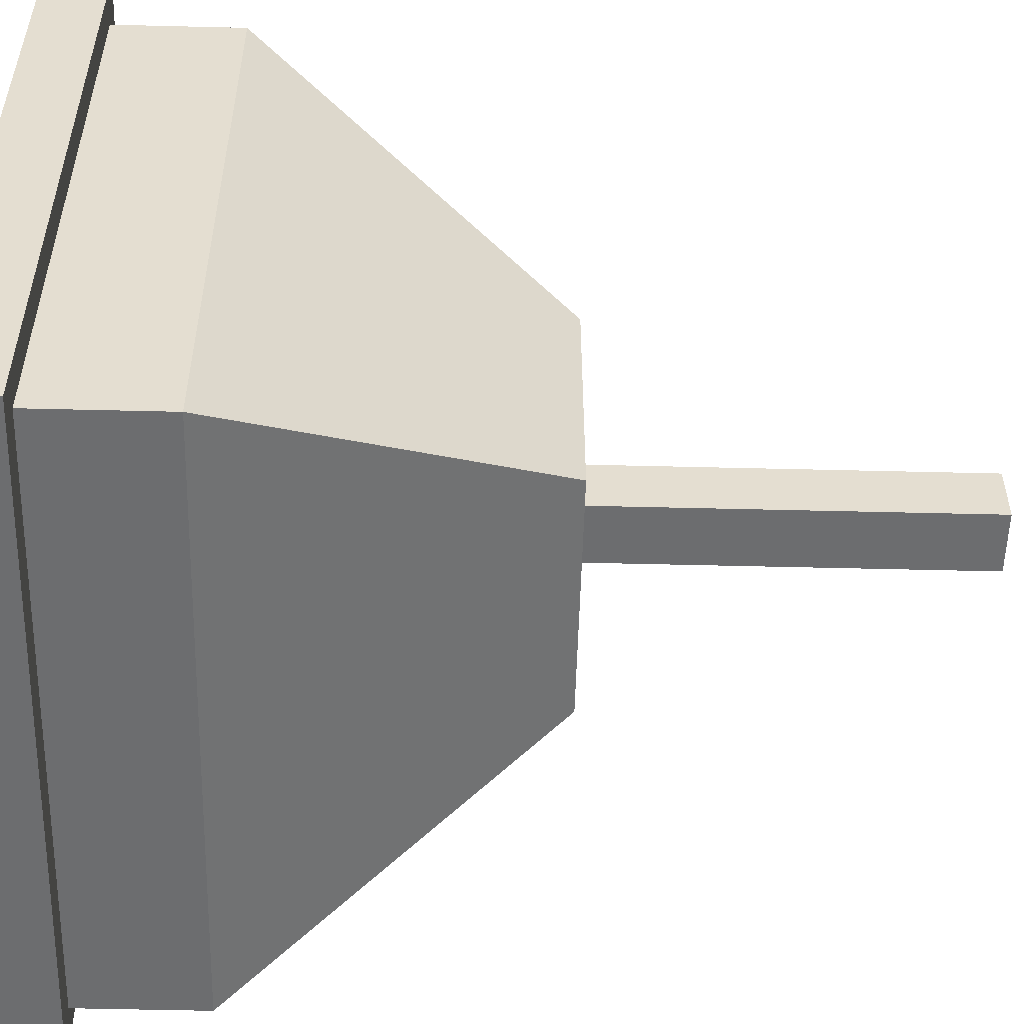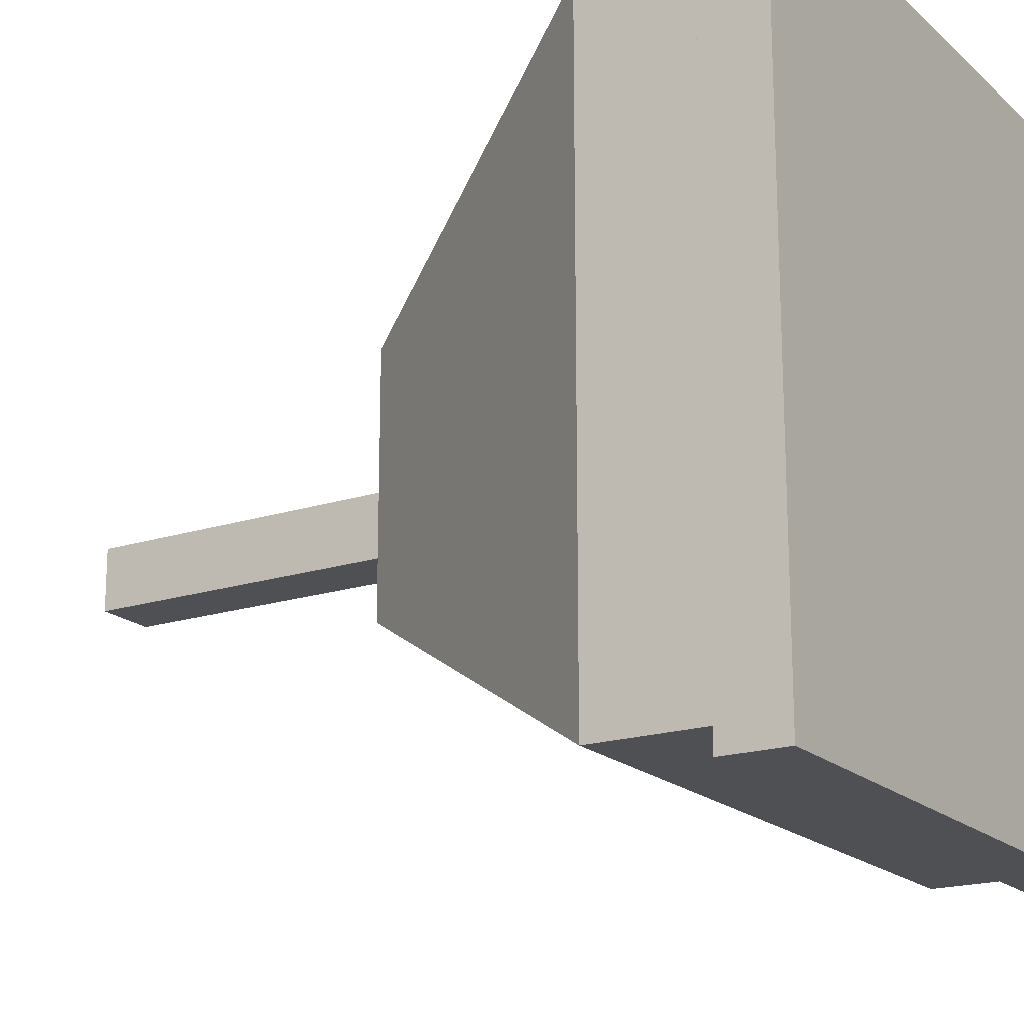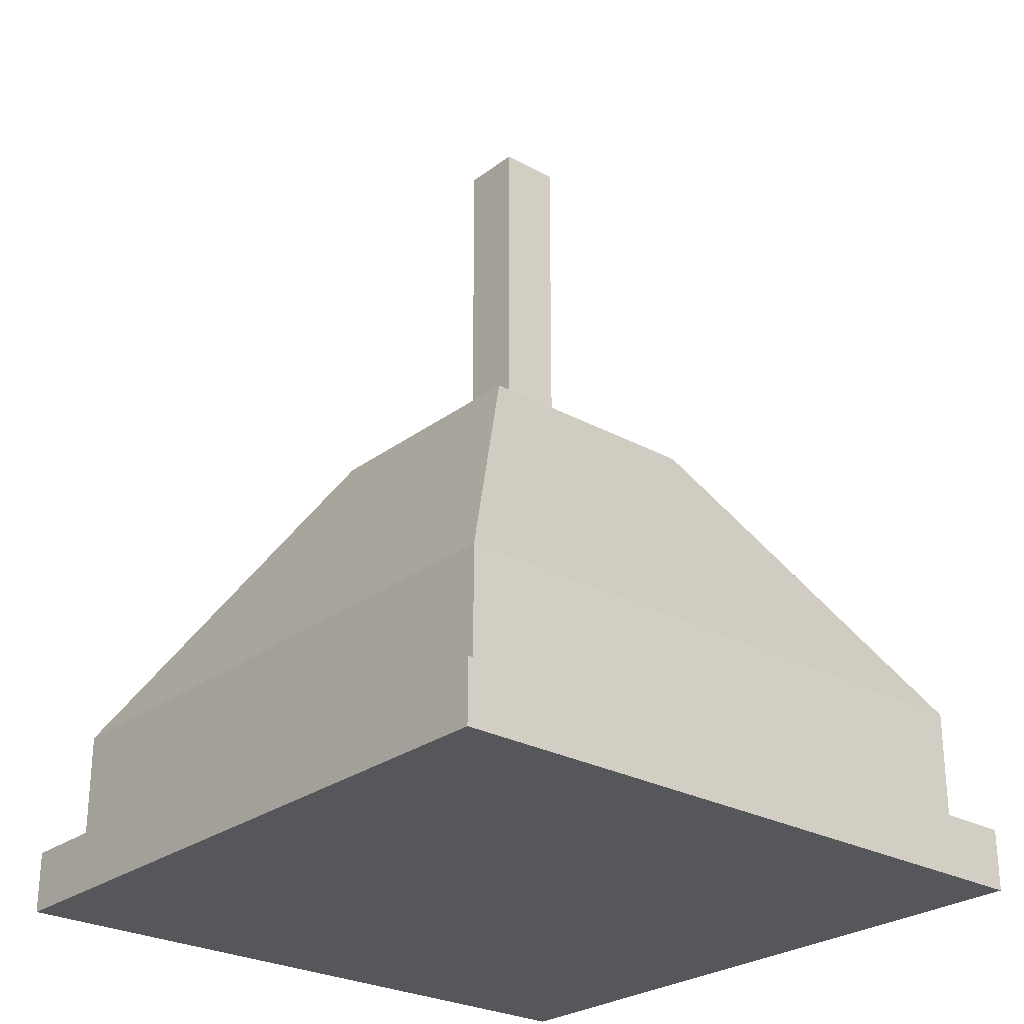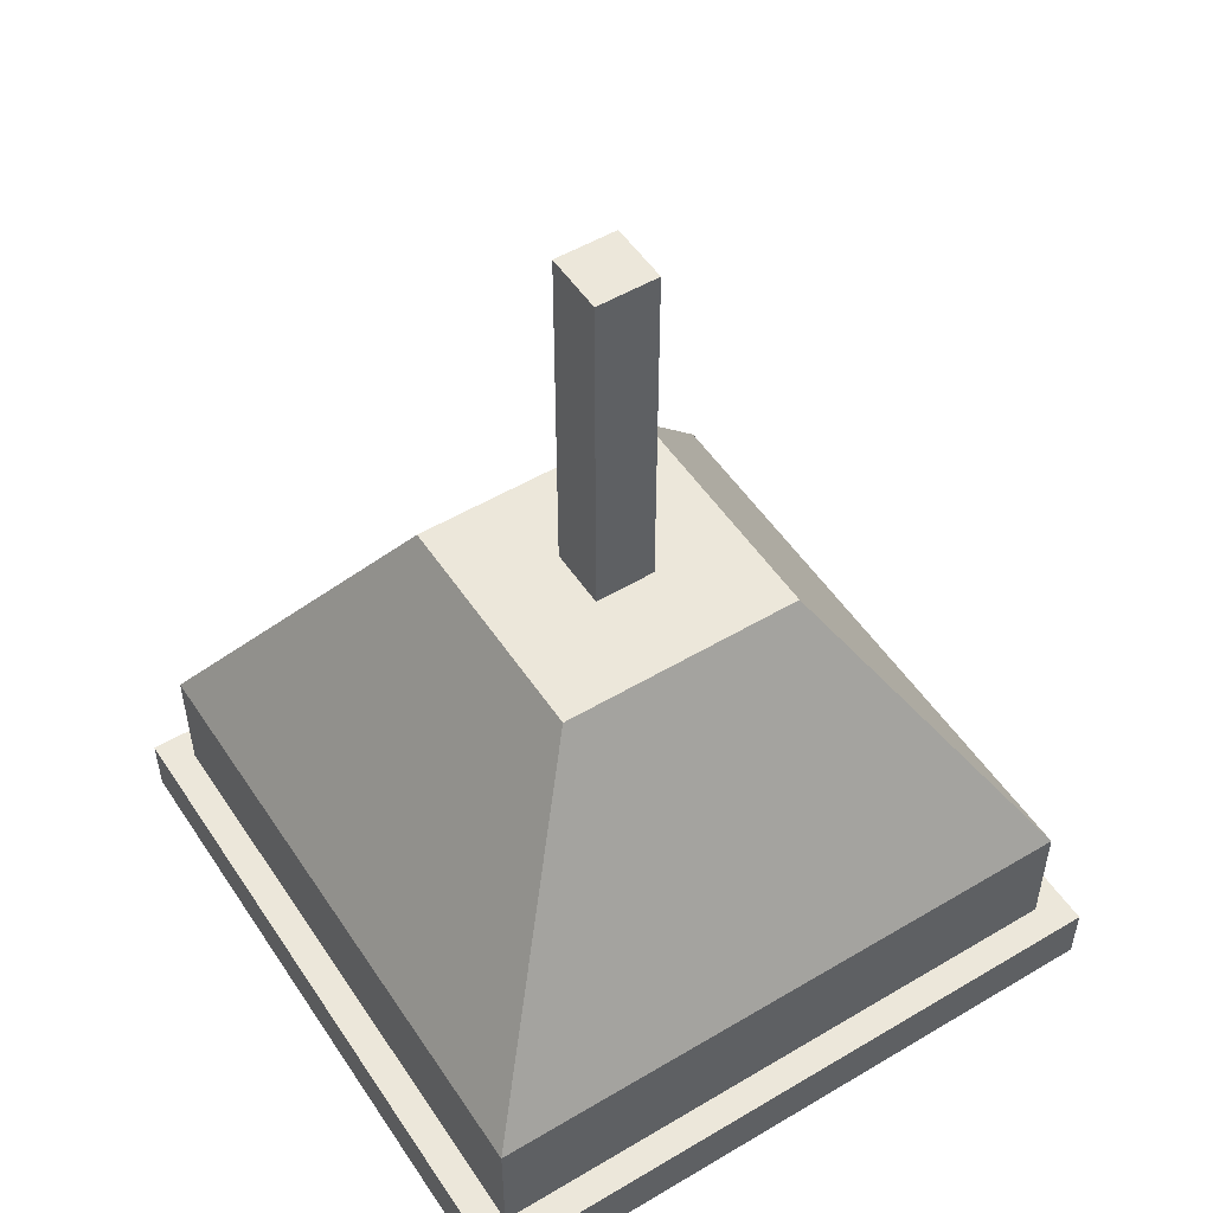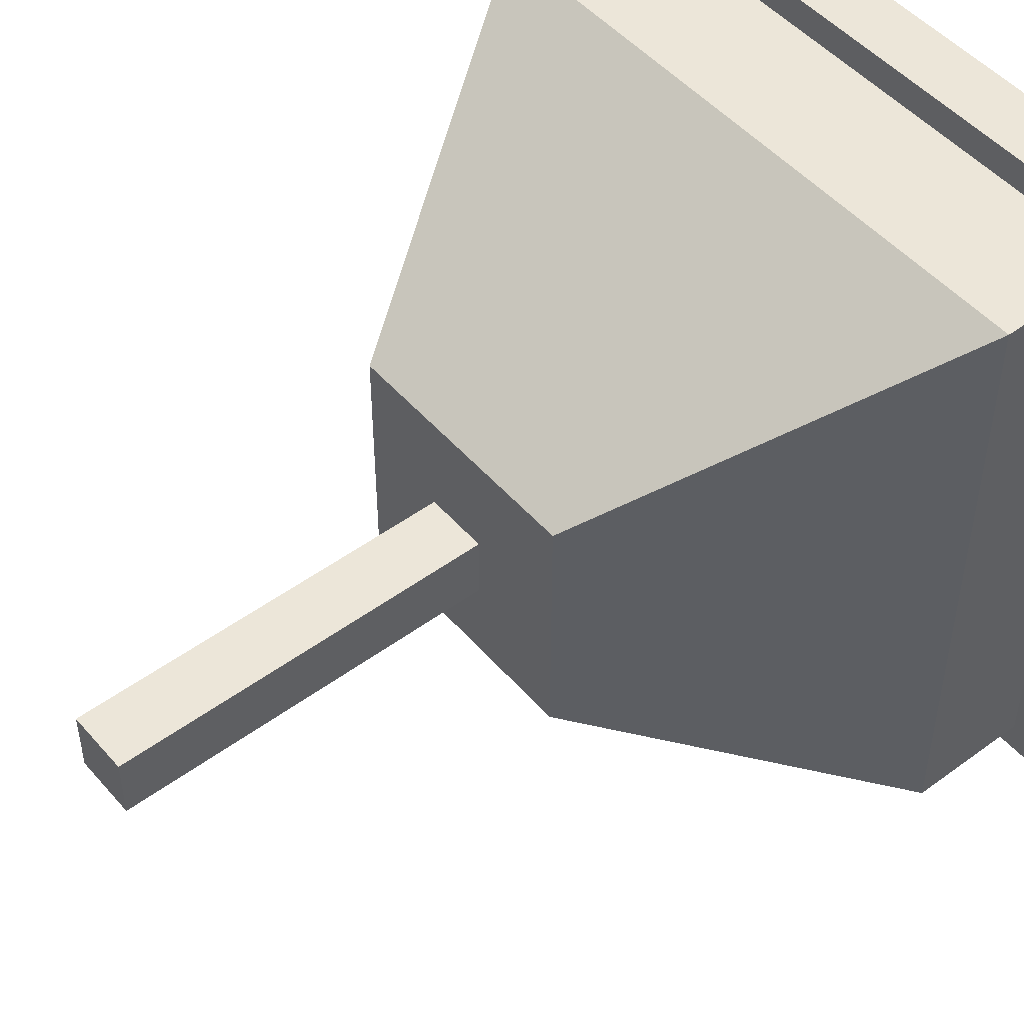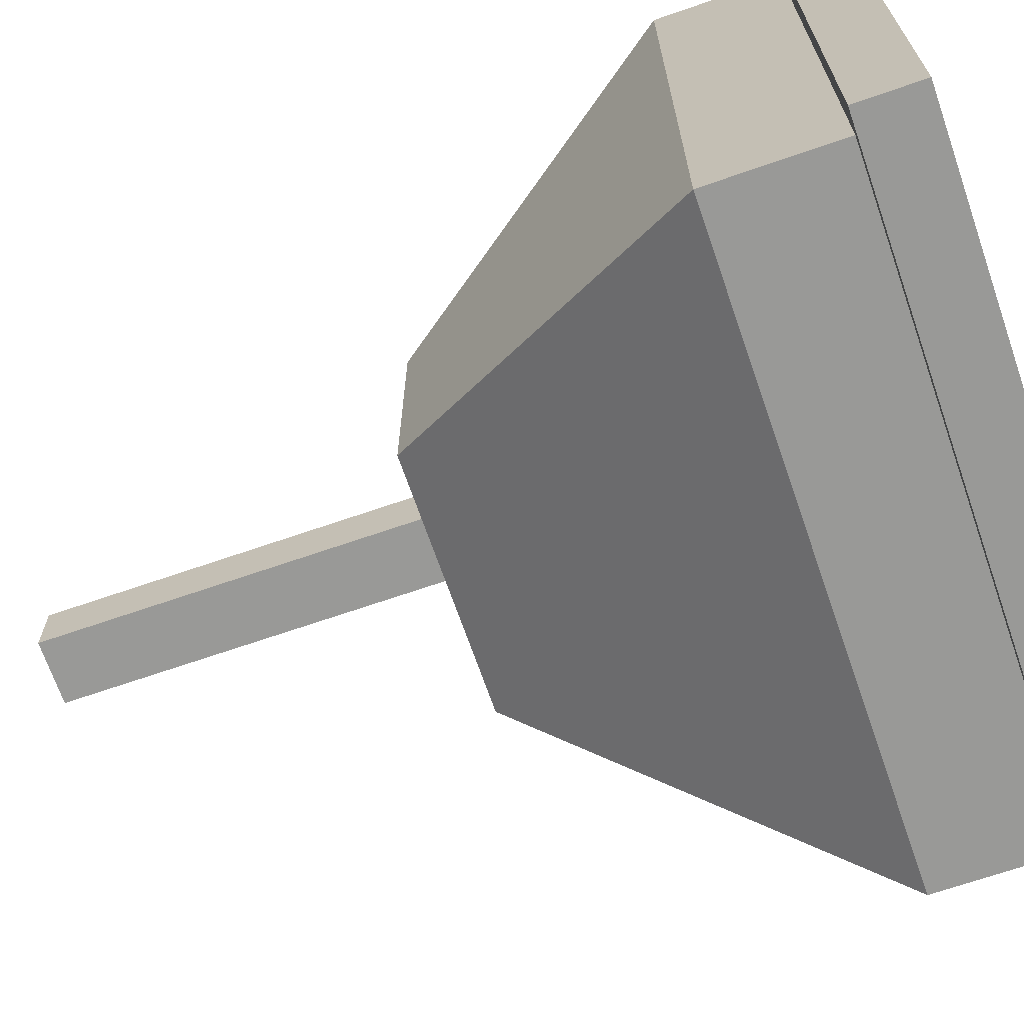
<metadata>
{"format":"obj","ext":"obj","renderer":"f3d","projection":"perspective","resolution":1024,"background":"white","views":[{"elev":-53.9,"azim":88.5,"up":"+Z"},{"elev":-18.7,"azim":-58.3,"up":"+Z"},{"elev":-26.5,"azim":49.3,"up":"+Y"},{"elev":52.1,"azim":-122.7,"up":"+Y"},{"elev":49.3,"azim":-129.1,"up":"+Z"},{"elev":-68.8,"azim":-70.9,"up":"+Z"}]}
</metadata>
<code>
o RocketTop.003_Cube.008
v -0.0625 1.375 0.0625
v -0.0625 1.5 0.0625
v -0.0625 1.375 -0.0625
v -0.0625 1.5 -0.0625
v 0.0625 1.375 0.0625
v 0.0625 1.5 0.0625
v 0.0625 1.375 -0.0625
v 0.0625 1.5 -0.0625
v -0.6875 -0.25 0.6875
v -0.6875 -0.125 0.6875
v -0.6875 -0.25 -0.6875
v -0.6875 -0.125 -0.6875
v 0.6875 -0.25 0.6875
v 0.6875 -0.125 0.6875
v 0.6875 -0.25 -0.6875
v 0.6875 -0.125 -0.6875
v -0.625 -0.125 0.625
v -0.625 0.125 0.625
v -0.625 -0.125 -0.625
v -0.625 0.125 -0.625
v 0.625 -0.125 0.625
v 0.625 0.125 0.625
v 0.625 -0.125 -0.625
v 0.625 0.125 -0.625
v -0.625 0.125 0.625
v -0.25 0.7414 0.25
v -0.625 0.125 -0.625
v -0.25 0.7414 -0.25
v 0.625 0.125 0.625
v 0.25 0.7414 0.25
v 0.625 0.125 -0.625
v 0.25 0.7414 -0.25
v -0.0625 0.75 0.0625
v -0.0625 1.375 0.0625
v -0.0625 0.75 -0.0625
v -0.0625 1.375 -0.0625
v 0.0625 0.75 0.0625
v 0.0625 1.375 0.0625
v 0.0625 0.75 -0.0625
v 0.0625 1.375 -0.0625
f 1 2 4 3
f 3 4 8 7
f 7 8 6 5
f 5 6 2 1
f 8 4 2 6
f 9 10 12 11
f 11 12 16 15
f 15 16 14 13
f 13 14 10 9
f 11 15 13 9
f 16 12 10 14
f 17 18 20 19
f 19 20 24 23
f 23 24 22 21
f 21 22 18 17
f 25 26 28 27
f 27 28 32 31
f 31 32 30 29
f 29 30 26 25
f 32 28 26 30
f 33 34 36 35
f 35 36 40 39
f 39 40 38 37
f 37 38 34 33

</code>
